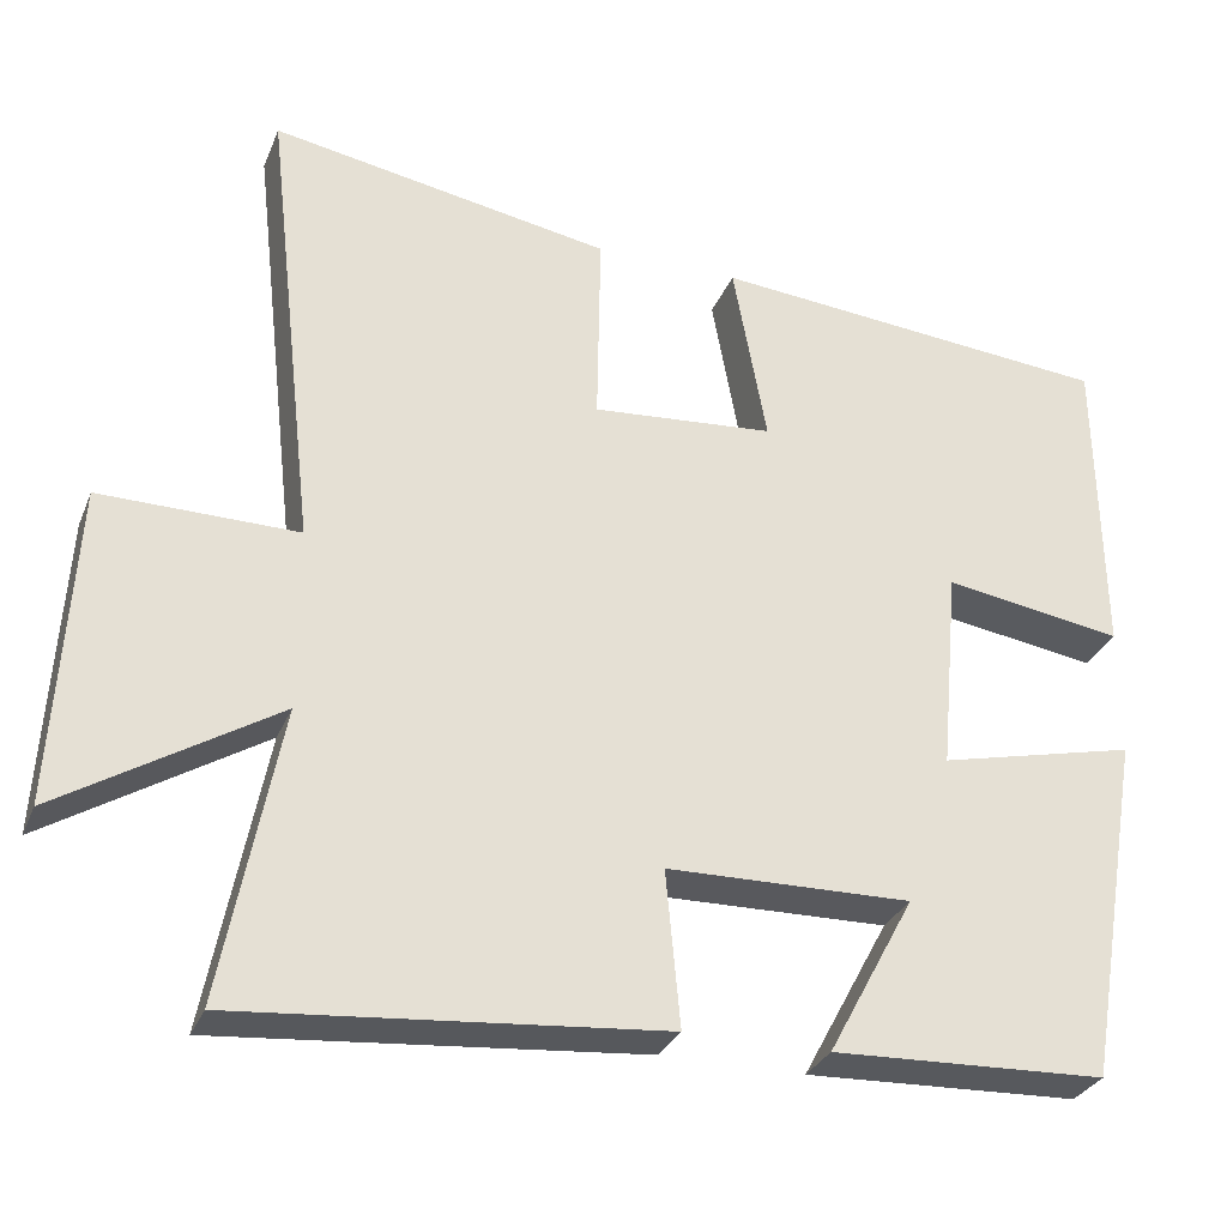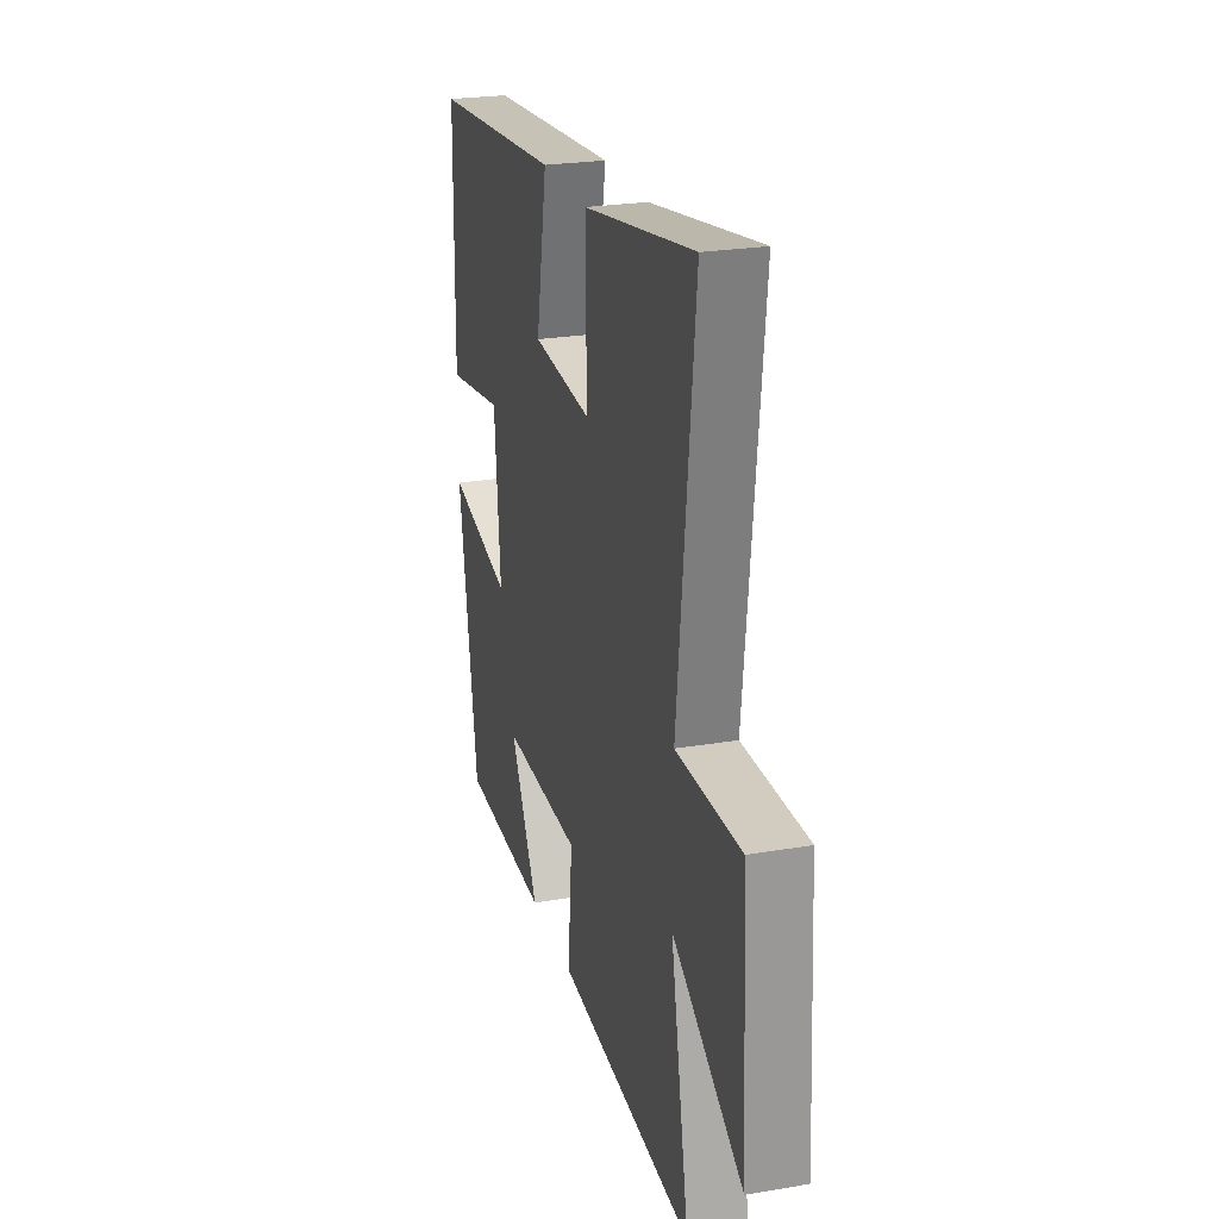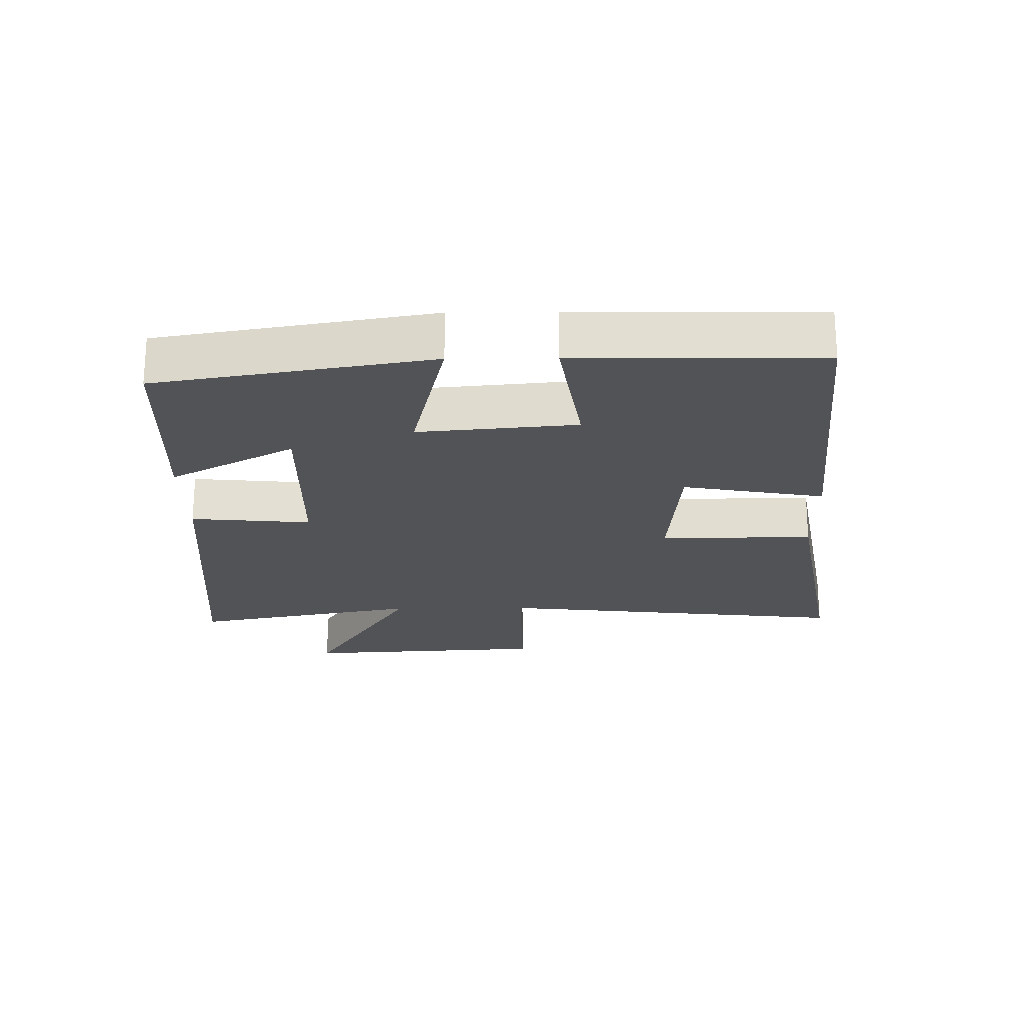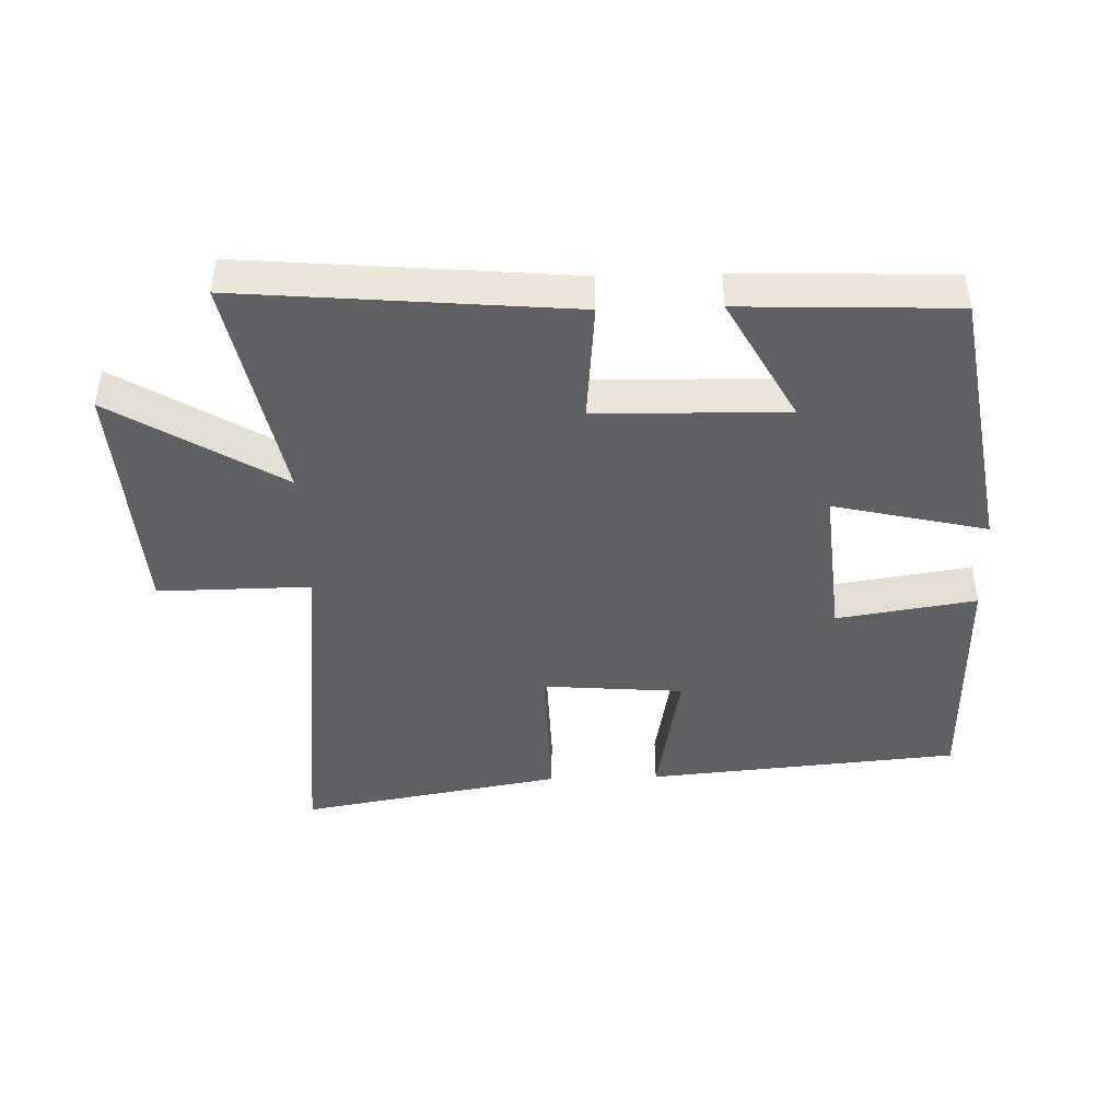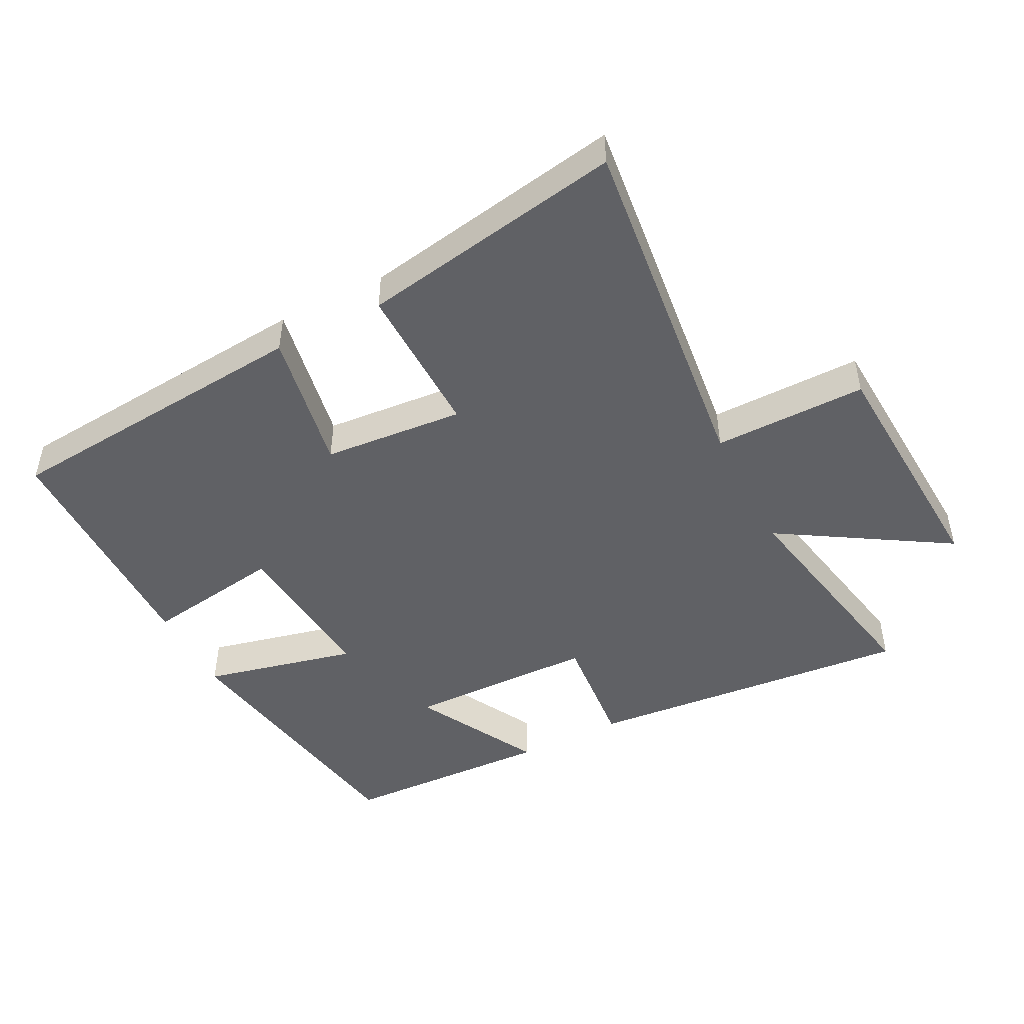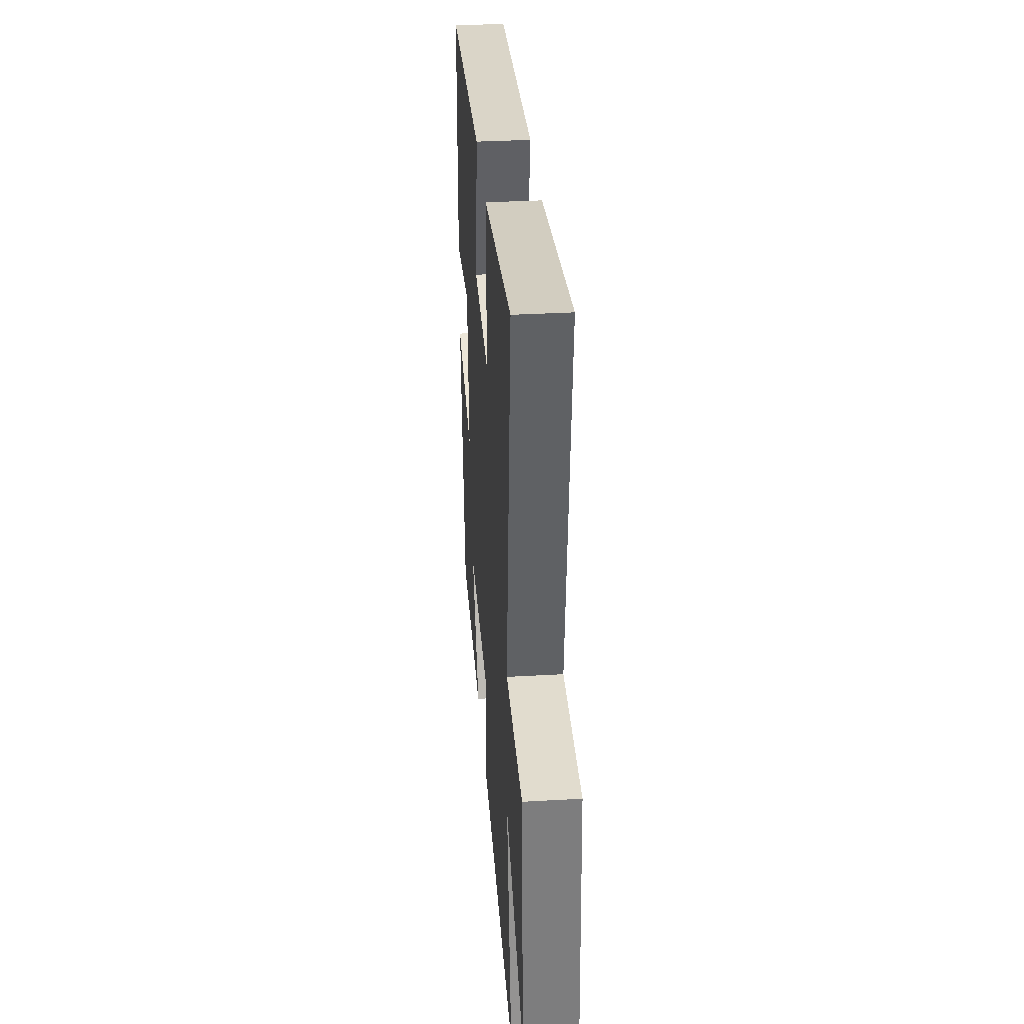
<metadata>
{"format":"obj","ext":"obj","renderer":"f3d","projection":"perspective","resolution":1024,"background":"white","views":[{"elev":-30.3,"azim":160.4,"up":"+Z"},{"elev":24.4,"azim":74.4,"up":"+Z"},{"elev":-22.3,"azim":-89.2,"up":"+Y"},{"elev":-43.6,"azim":-178.2,"up":"+Y"},{"elev":-47.3,"azim":27.2,"up":"+Y"},{"elev":34.5,"azim":85.6,"up":"+Z"}]}
</metadata>
<code>
v 0.568 0.07 -0.545
v 0.065 0.07 -0.5
v 0.082 0.07 -0.315
v -0.208 0.07 -0.309
v -0.105 0.07 -0.5
v -0.43 0.07 -0.487
v -0.5 0.07 -0.069
v -0.265 0.07 -0.124
v -0.287 0.07 0.118
v -0.5 0.07 0.085
v -0.495 0.07 0.458
v -0.015 0.07 0.5
v -0.055 0.07 0.282
v 0.161 0.07 0.264
v 0.157 0.07 0.5
v 0.562 0.07 0.571
v 0.5 0.07 0.023
v 0.734 0.07 0.025
v 0.756 0.07 -0.353
v 0.5 0.07 -0.195
v 0.568 0 -0.545
v 0.065 0 -0.5
v 0.082 0 -0.315
v -0.208 0 -0.309
v -0.105 0 -0.5
v -0.43 0 -0.487
v -0.5 0 -0.069
v -0.265 0 -0.124
v -0.287 0 0.118
v -0.5 0 0.085
v -0.495 0 0.458
v -0.015 0 0.5
v -0.055 0 0.282
v 0.161 0 0.264
v 0.157 0 0.5
v 0.562 0 0.571
v 0.5 0 0.023
v 0.734 0 0.025
v 0.756 0 -0.353
v 0.5 0 -0.195
f 17 18 19 20
f 14 15 16 17
f 13 14 17 20
f 11 12 13
f 10 11 13
f 9 10 13
f 13 20 1
f 9 13 1
f 8 9 1
f 4 5 6 7
f 3 4 7 8
f 1 2 3
f 1 3 8
f 40 39 38 37
f 37 36 35 34
f 40 37 34 33
f 33 32 31
f 33 31 30
f 33 30 29
f 21 40 33
f 21 33 29
f 21 29 28
f 27 26 25 24
f 28 27 24 23
f 23 22 21
f 28 23 21
f 1 21 22 2
f 2 22 23 3
f 3 23 24 4
f 4 24 25 5
f 5 25 26 6
f 6 26 27 7
f 7 27 28 8
f 8 28 29 9
f 9 29 30 10
f 10 30 31 11
f 11 31 32 12
f 12 32 33 13
f 13 33 34 14
f 14 34 35 15
f 15 35 36 16
f 16 36 37 17
f 17 37 38 18
f 18 38 39 19
f 19 39 40 20
f 20 40 21 1

</code>
